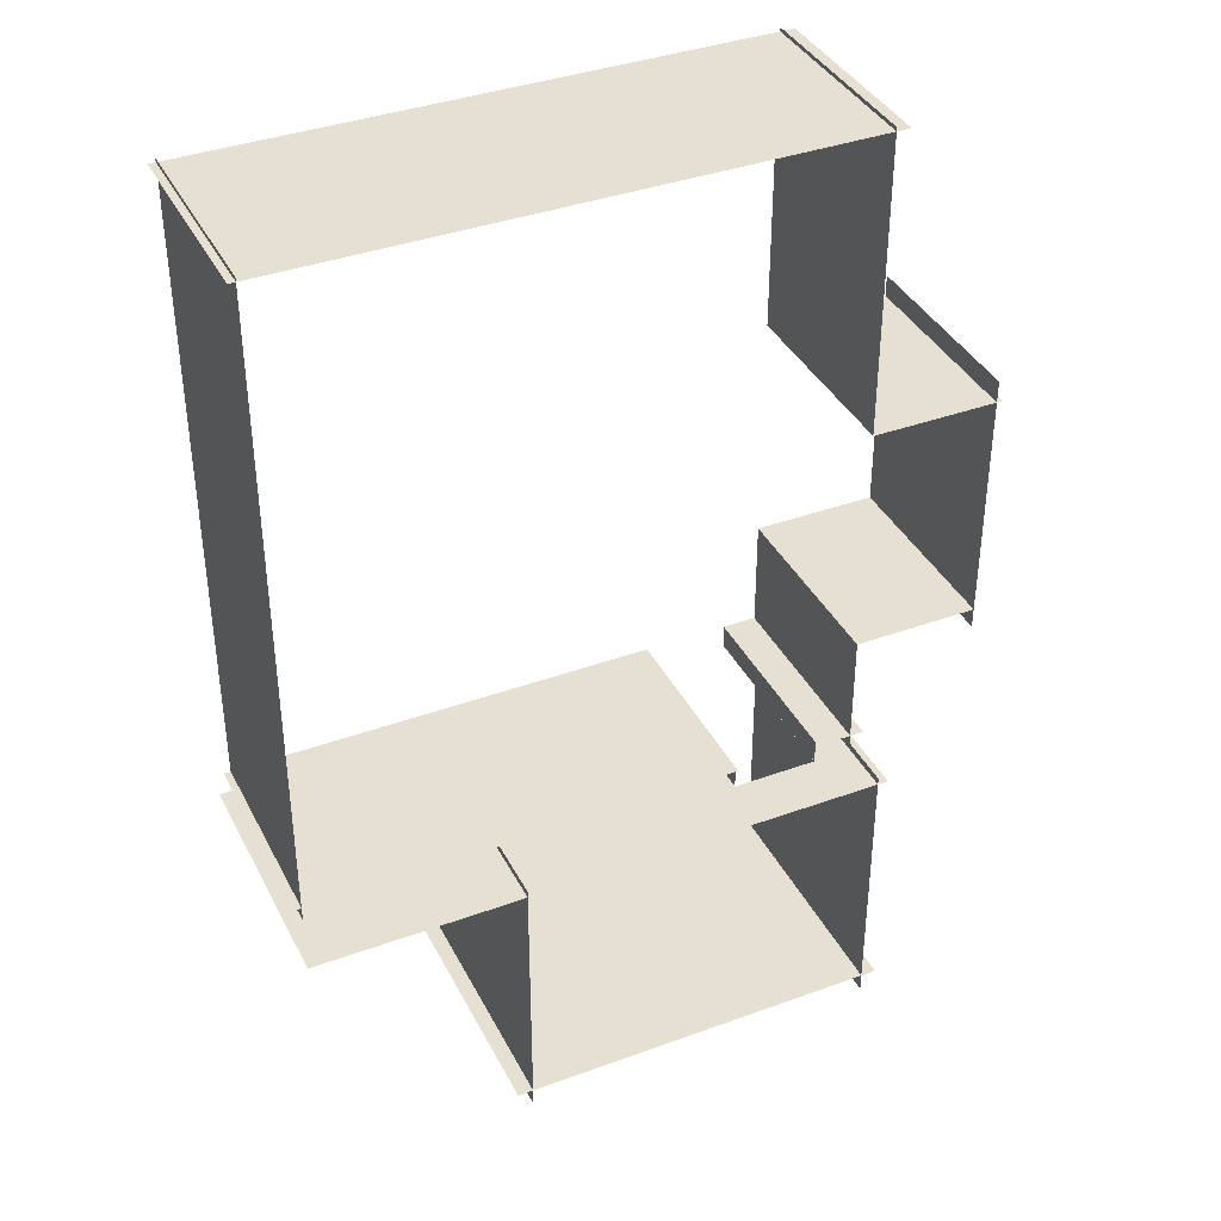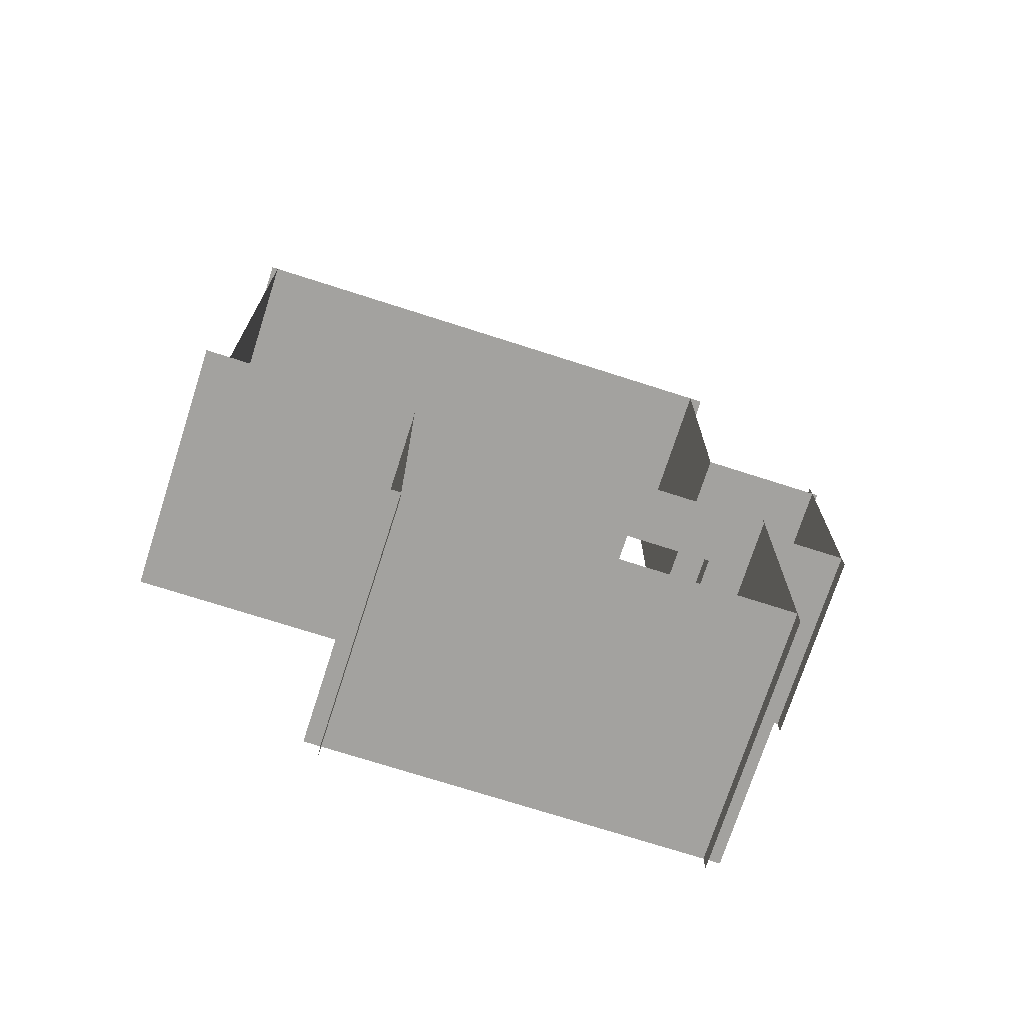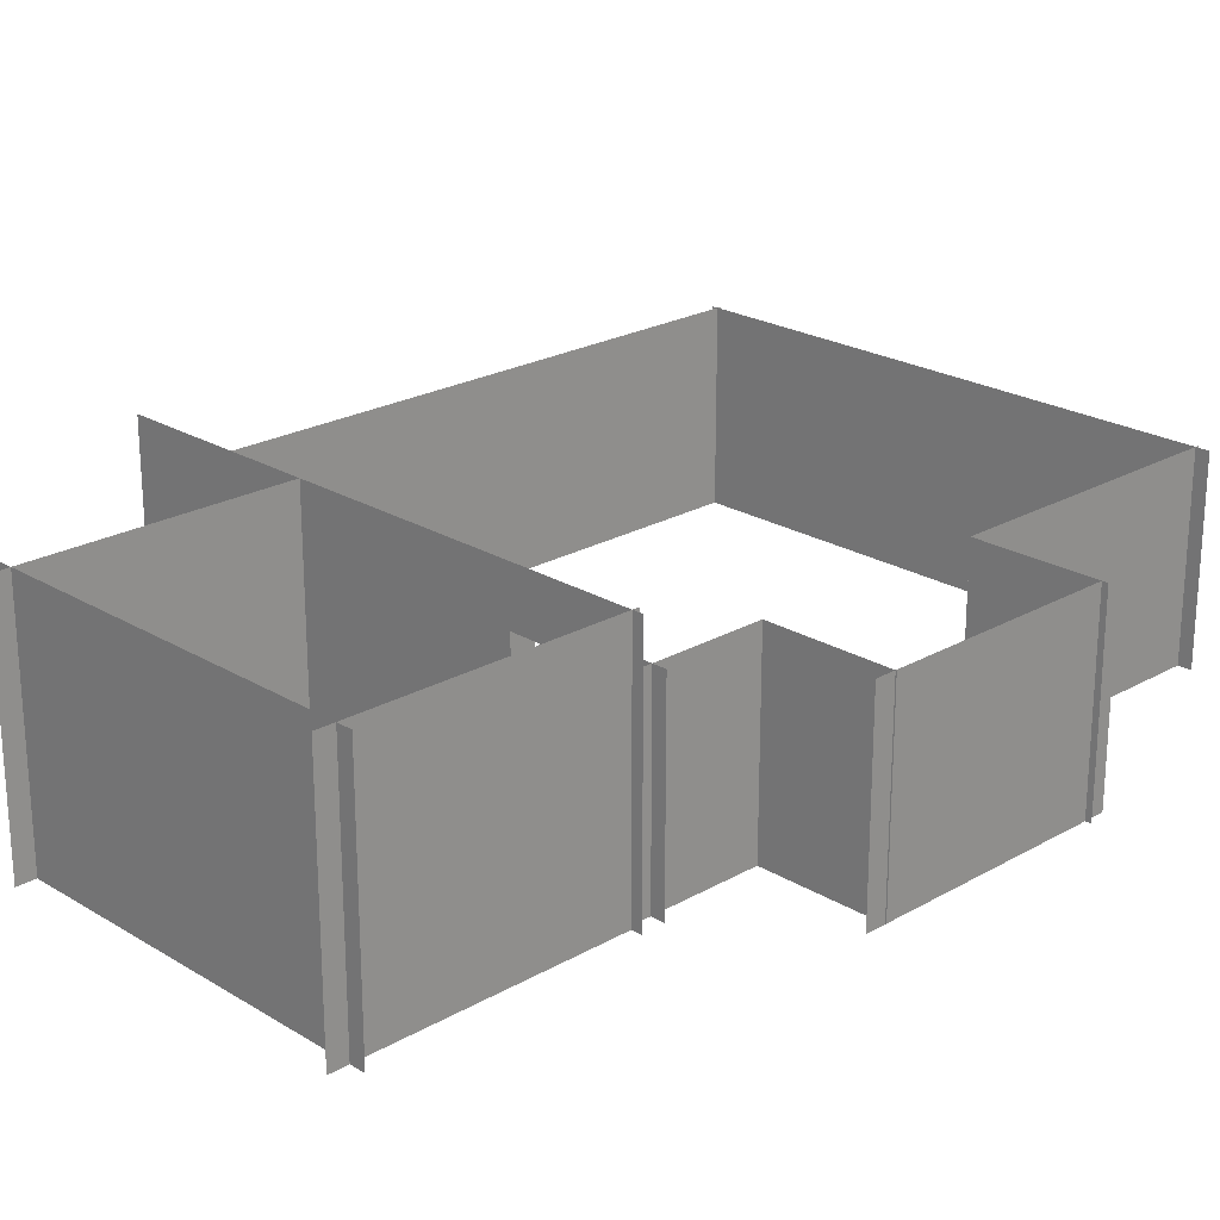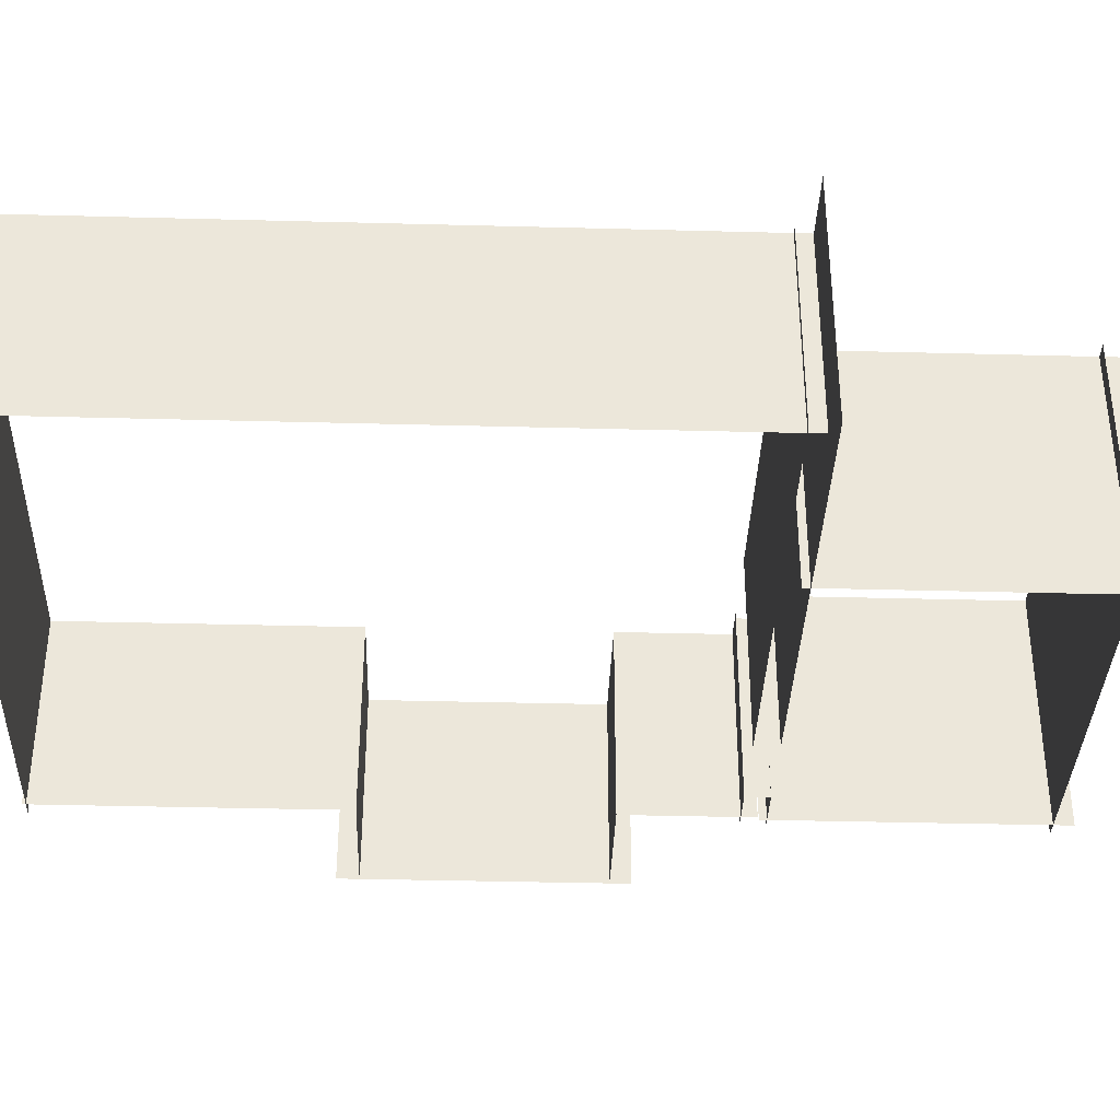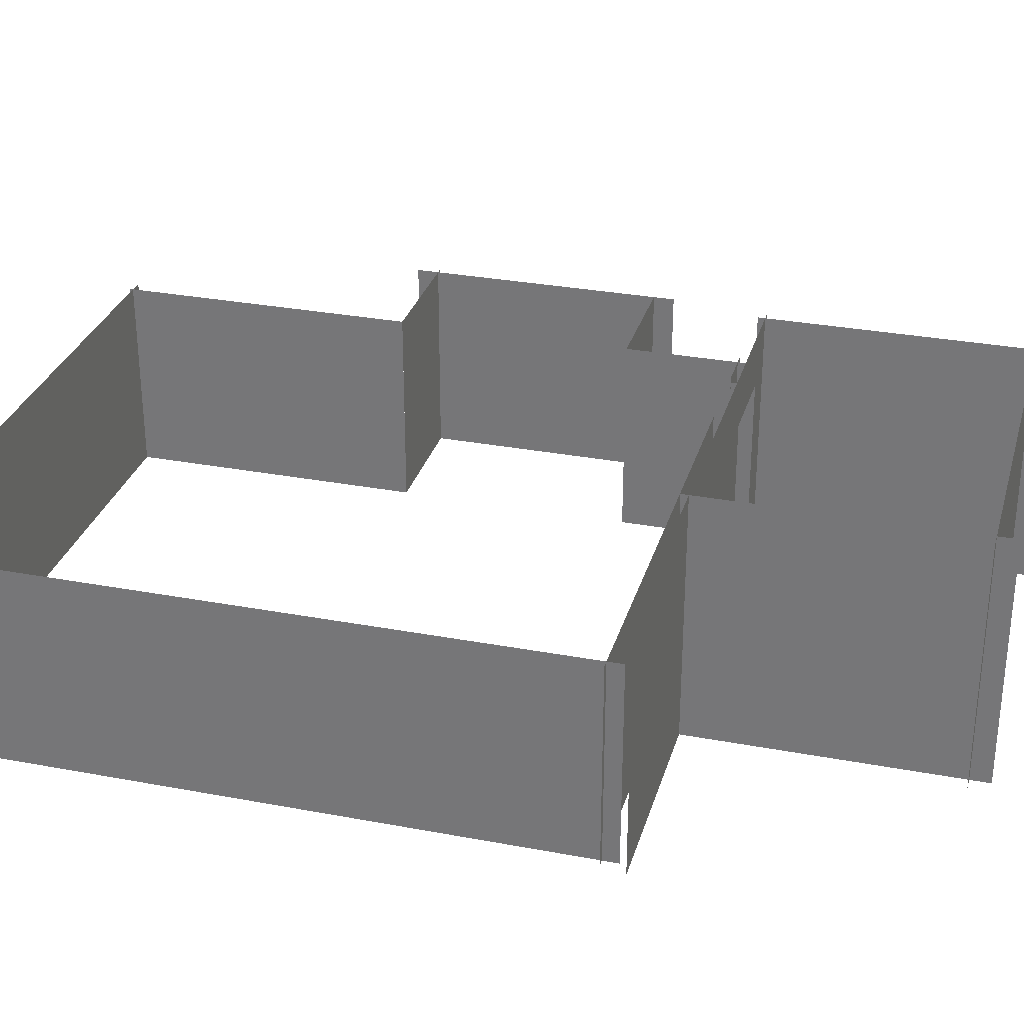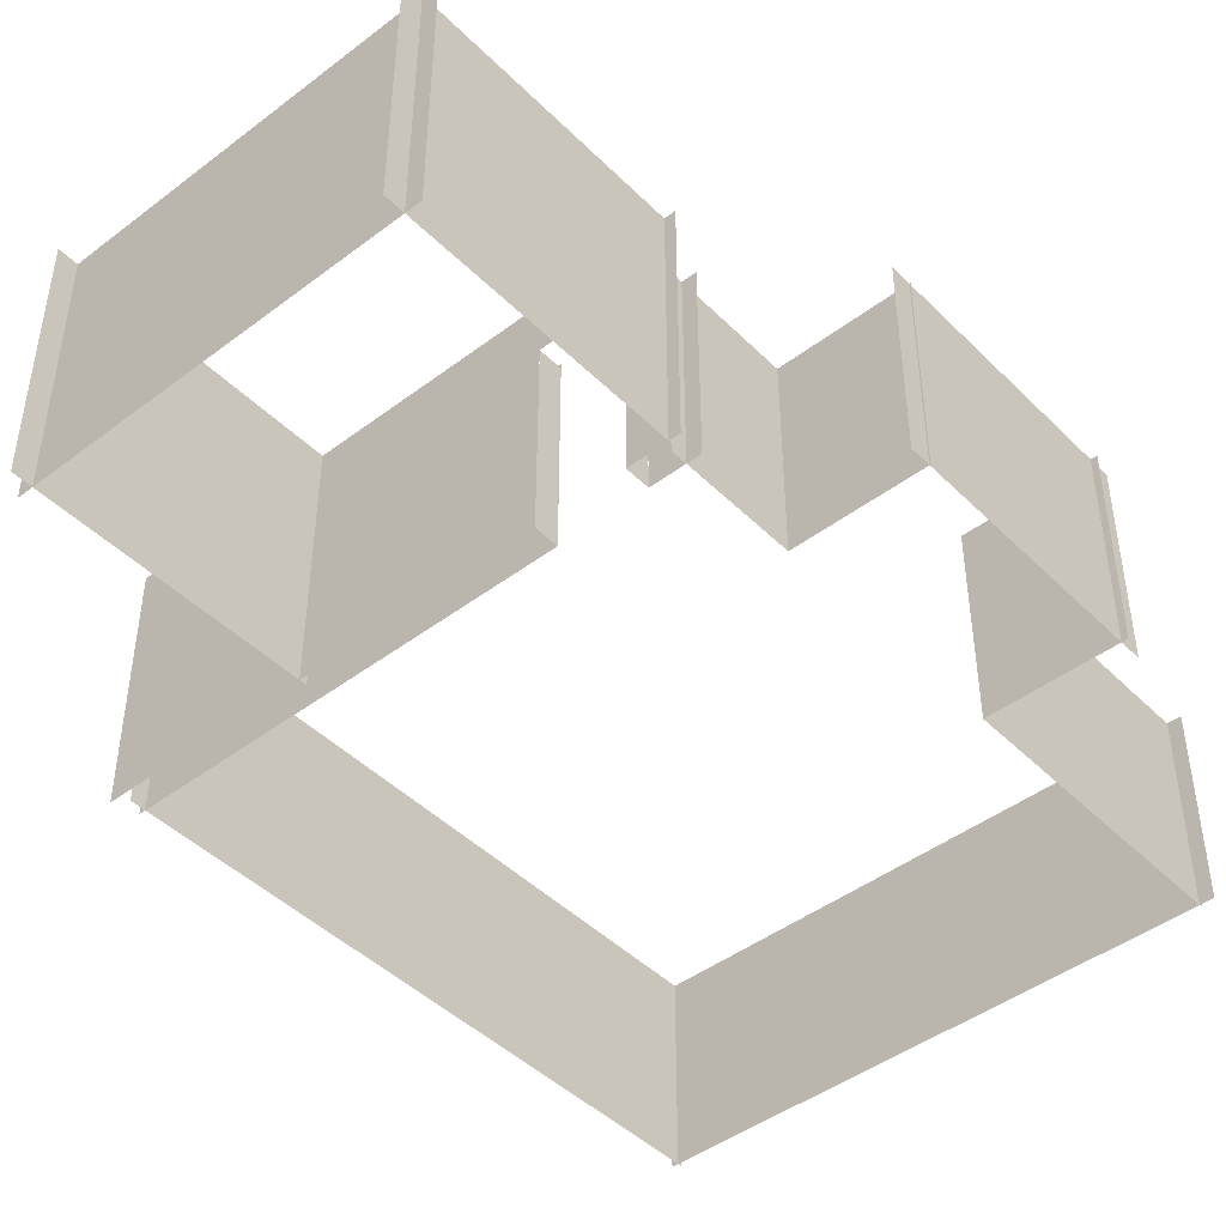
<metadata>
{"format":"obj","ext":"obj","renderer":"f3d","projection":"perspective","resolution":1024,"background":"white","views":[{"elev":38.3,"azim":155.2,"up":"+Z"},{"elev":-72.5,"azim":162.2,"up":"+Z"},{"elev":22.8,"azim":-134.2,"up":"+Y"},{"elev":-36.0,"azim":88.0,"up":"+Y"},{"elev":30.0,"azim":105.4,"up":"+Y"},{"elev":-44.8,"azim":-138.7,"up":"+Y"}]}
</metadata>
<code>
v  -24.85 20.01 -31.1
v  -24.85 20.01 -28.64
v  -24.85 0.0207 -28.64
v  -24.85 0.0207 -31.1
v  -16.04 20.01 -31.1
v  -16.04 0.0207 -31.1
v  -16.04 0.0207 -28.64
v  -16.04 20.01 -28.64
g Collision2WallNorth
f 1 2 3
f 3 4 1
f 5 6 7
f 7 8 5
v  -30.49 0.0207 -57.91
v  10.01 0.0207 -57.91
v  10.01 25.61 -57.91
v  -30.49 25.61 -57.91
g Collision2BathWallNorth
f 9 10 11
f 11 12 9
v  8.394 25.61 -30.36
v  8.394 25.61 -59.93
v  8.394 0.0207 -59.93
v  8.394 0.0207 -30.36
g Collision2BathWallEast
f 13 14 15
f 15 16 13
v  -28.87 25.61 -30.36
v  -28.87 0.0207 -30.36
v  -28.87 0.0207 -59.93
v  -28.87 25.61 -59.93
g Collision2BathWallWest
f 17 18 19
f 19 20 17
v  -24.85 20.01 -31.11
v  -24.85 0.0207 -31.11
v  -30 0.0207 -31.11
v  -30 25.61 -31.11
v  30 0.0207 -31.11
v  -16.04 0.0207 -31.11
v  -16.04 20.01 -31.11
v  30 25.61 -31.11
g Collision2BathWallSouth
f 21 22 23
f 21 23 24
f 25 26 27
f 28 25 27
f 24 28 27
f 21 24 27
v  -29.87 20.58 37.45
v  29.32 20.58 37.45
v  29.32 0.0097 37.45
v  -29.87 0.0097 37.45
g Collision1BoardSouth
f 29 30 31
f 31 32 29
v  28.62 20.58 37.84
v  28.62 20.58 -30.21
v  28.62 0.0097 -30.21
v  28.62 0.0097 37.84
g Collision1BoardEast
f 33 34 35
f 35 36 33
v  -24.85 0.0097 -28.63
v  -24.85 20.58 -28.63
v  -29.87 20.58 -28.63
v  -29.87 0.0097 -28.63
v  -16.04 0.0097 -28.63
v  29.32 0.0097 -28.63
v  29.32 20.58 -28.63
v  -16.04 20.58 -28.63
g Collision2BoardNorth
f 37 38 39
f 39 40 37
f 41 42 43
f 43 44 41
v  -28.41 0.0097 7.061
v  -28.41 20.58 7.061
v  -28.41 20.58 37.84
v  -28.41 0.0097 37.84
v  -28.41 0.0097 -30.21
v  -28.41 20.58 -30.21
v  -28.41 20.58 -17.06
v  -28.41 0.0097 -17.06
g Collision1BoardEast001
f 45 46 47
f 47 48 45
f 49 50 51
f 51 52 49
v  -41.35 0.0097 9.328
v  -41.35 0.0097 -19.2
v  -41.35 20.58 -19.2
v  -41.35 20.58 9.328
g Collision1BoardClosetWest
f 53 54 55
f 55 56 53
v  -41.98 20.58 7.061
v  -28.41 20.58 7.061
v  -28.41 0.0097 7.061
v  -41.98 0.0097 7.061
g Collision1BoardClosetSouth
f 57 58 59
f 59 60 57
v  -41.47 0.0097 -17.06
v  -28.41 0.0097 -17.06
v  -28.41 20.58 -17.06
v  -41.47 20.58 -17.06
g Collision1BoardClosetNorth
f 61 62 63
f 63 64 61

</code>
